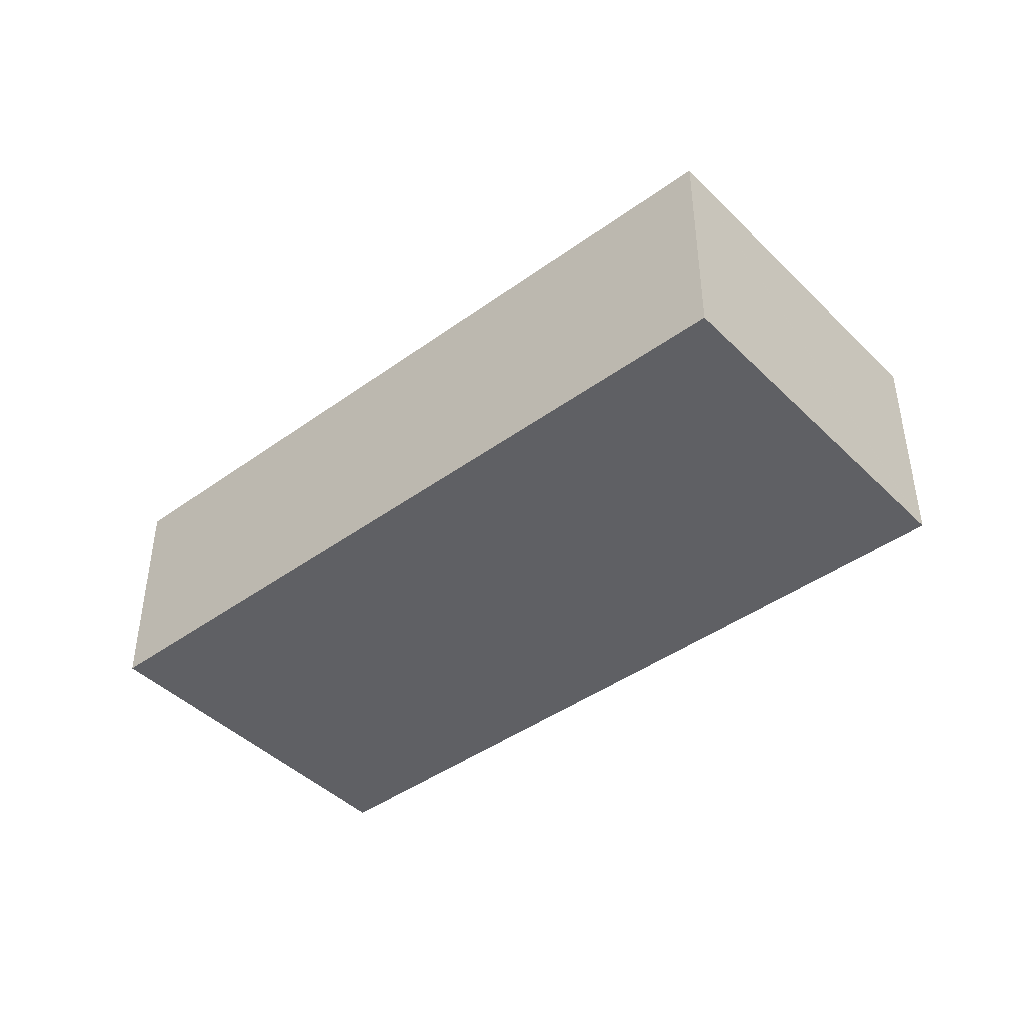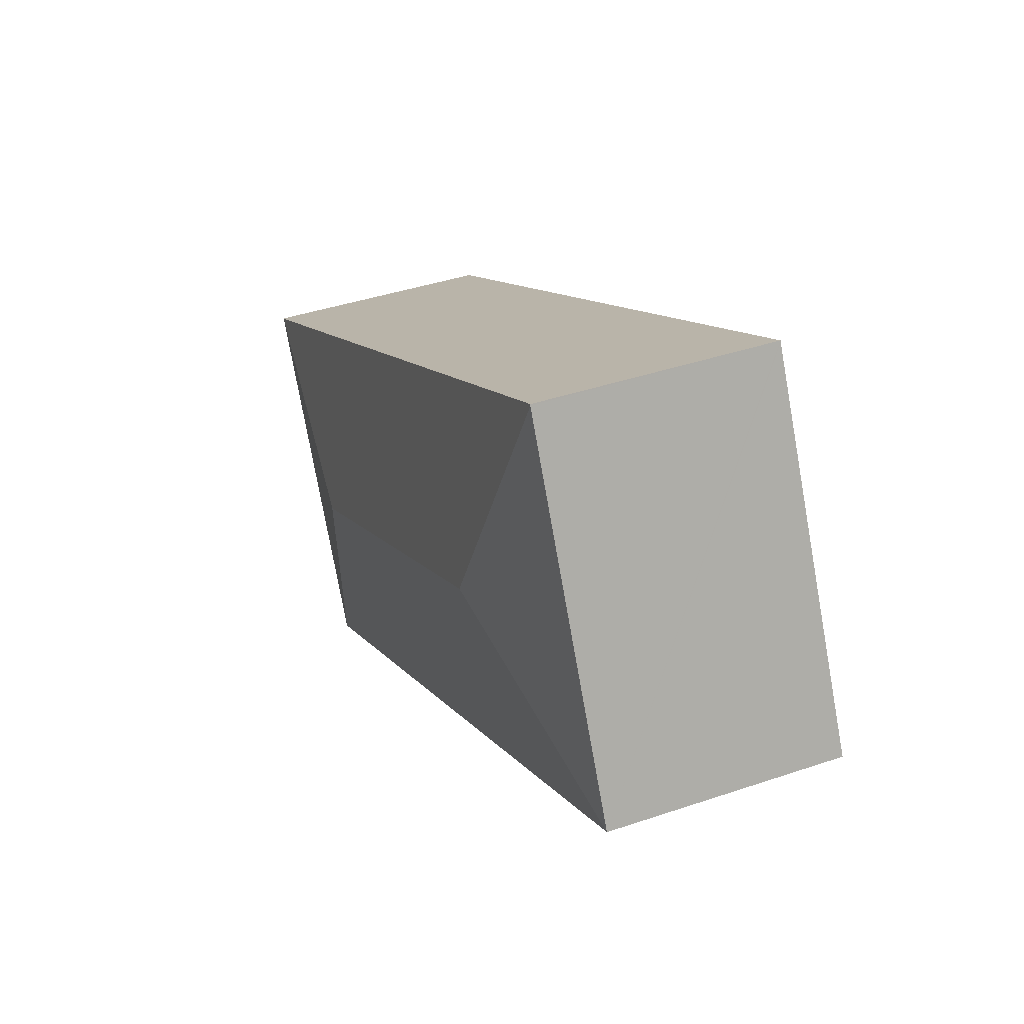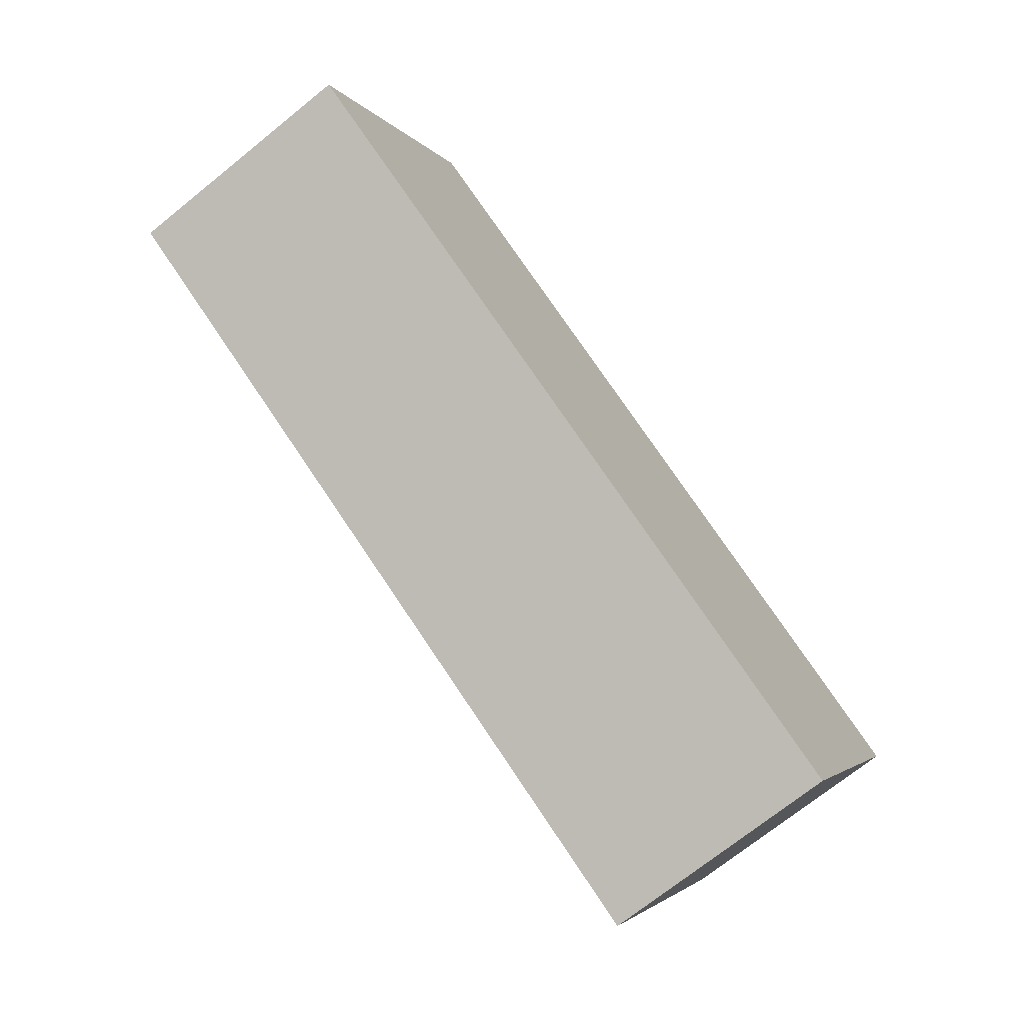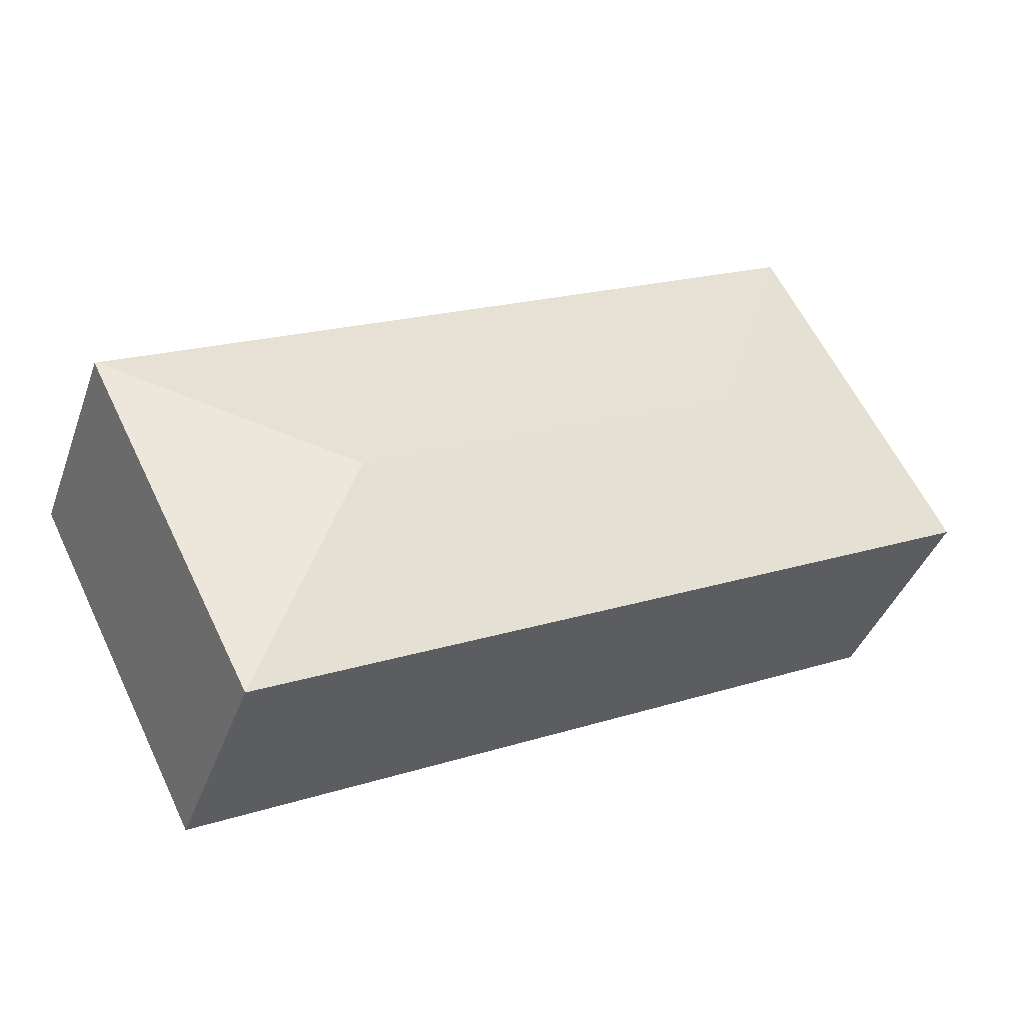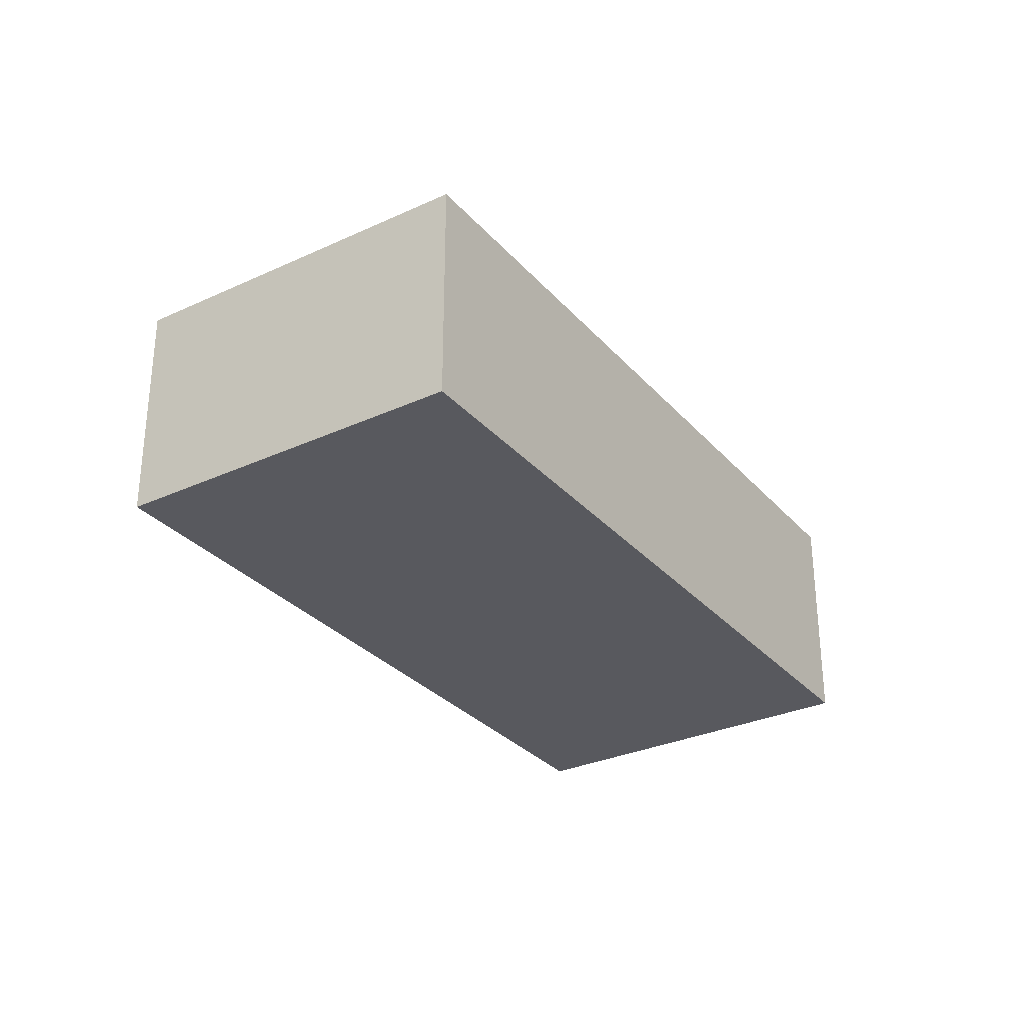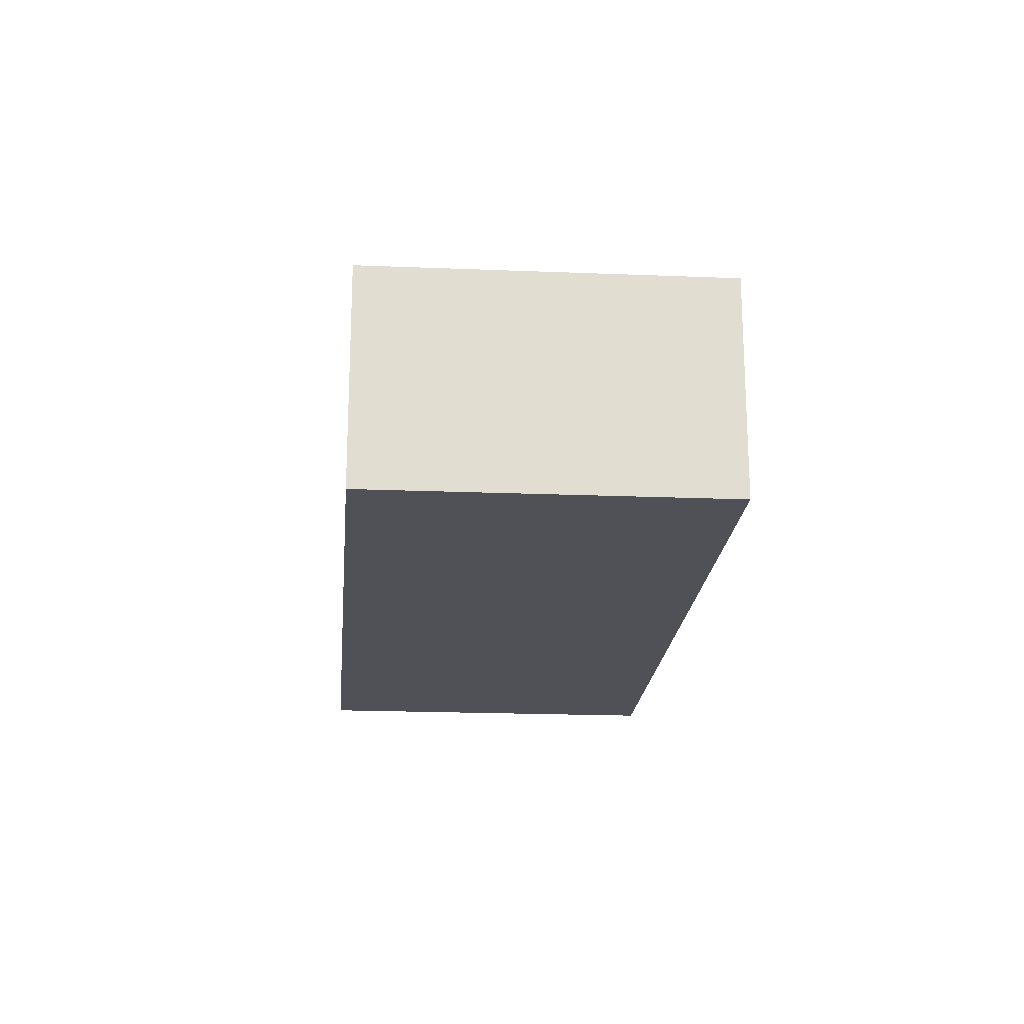
<metadata>
{"format":"obj","ext":"obj","renderer":"f3d","projection":"perspective","resolution":1024,"background":"white","views":[{"elev":-43.6,"azim":-112.1,"up":"+Y"},{"elev":39.9,"azim":-112.8,"up":"+Z"},{"elev":-71.3,"azim":-51.1,"up":"+Z"},{"elev":-40.3,"azim":161.0,"up":"+Z"},{"elev":-30.3,"azim":150.6,"up":"+Y"},{"elev":-20.3,"azim":112.7,"up":"+Y"}]}
</metadata>
<code>
v  7.489 3.107 -1.366
v  10.47 2.713 -0.429
v  8.463 2.713 -4.387
v  10.44 2.719 -0.415
v  2.994 3.107 0.964
v  0 2.713 1.661e-16
v  2.022 2.713 3.985
v  2.03 2.71 4.001
v  2.03 -2.45e-16 4.001
v  10.44 2.541e-17 -0.415
v  10.47 2.627e-17 -0.429
v  8.463 2.686e-16 -4.387
v  0 0 0
v  2.022 -2.44e-16 3.985
g defaultobject
f 1 2 3
f 1 4 2
f 5 3 6
f 3 5 1
f 5 6 7
f 4 7 8
f 7 4 5
f 5 4 1
f 9 4 8
f 4 9 10
f 4 10 2
f 2 10 11
f 11 3 2
f 3 11 12
f 12 6 3
f 6 12 13
f 7 9 8
f 9 7 6
f 9 6 14
f 14 6 13
f 11 13 12
f 13 11 10
f 13 10 14
f 14 10 9

</code>
